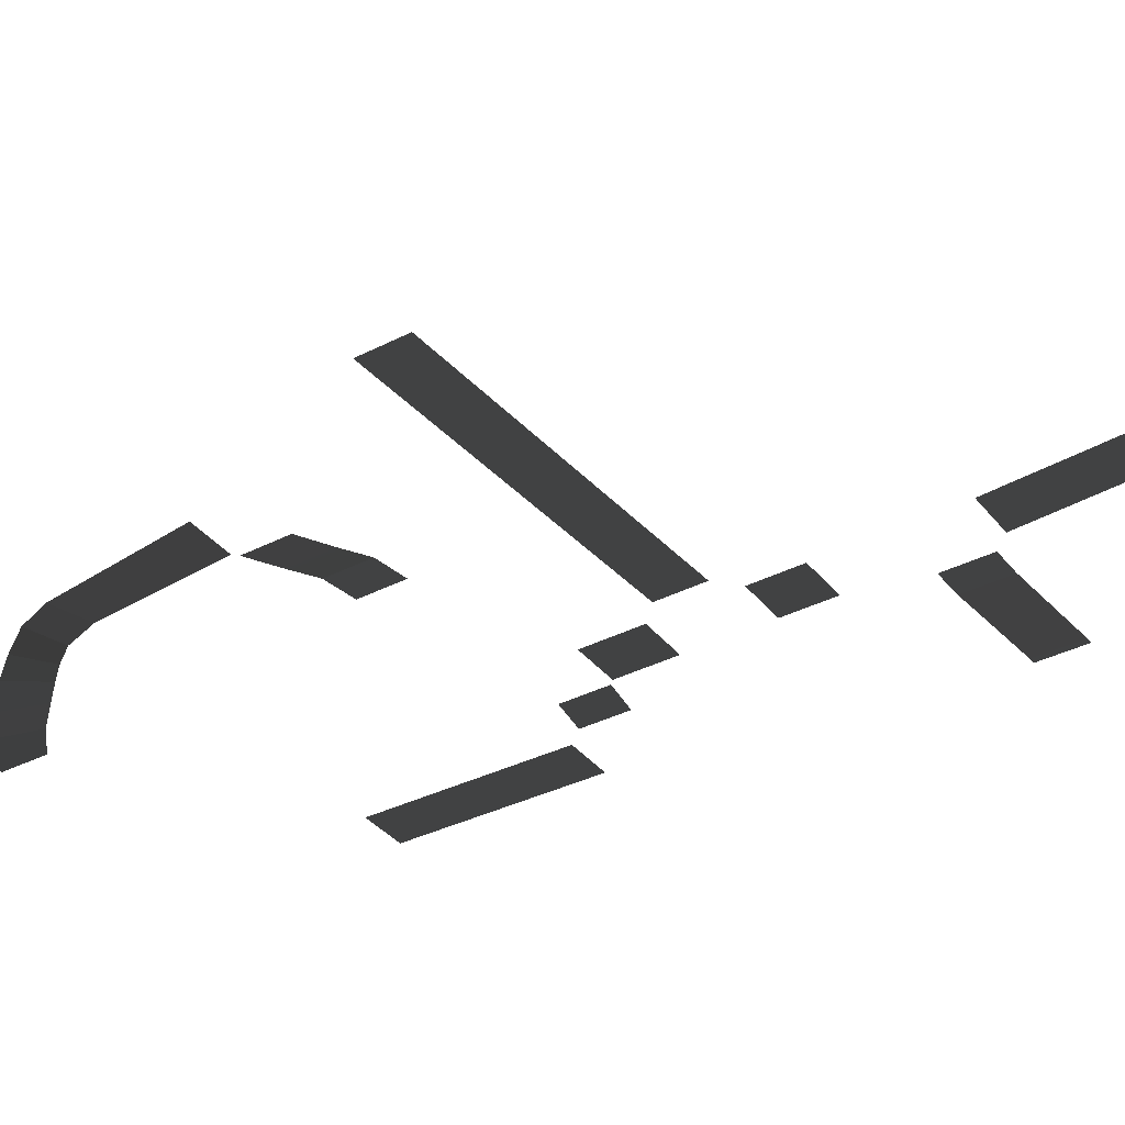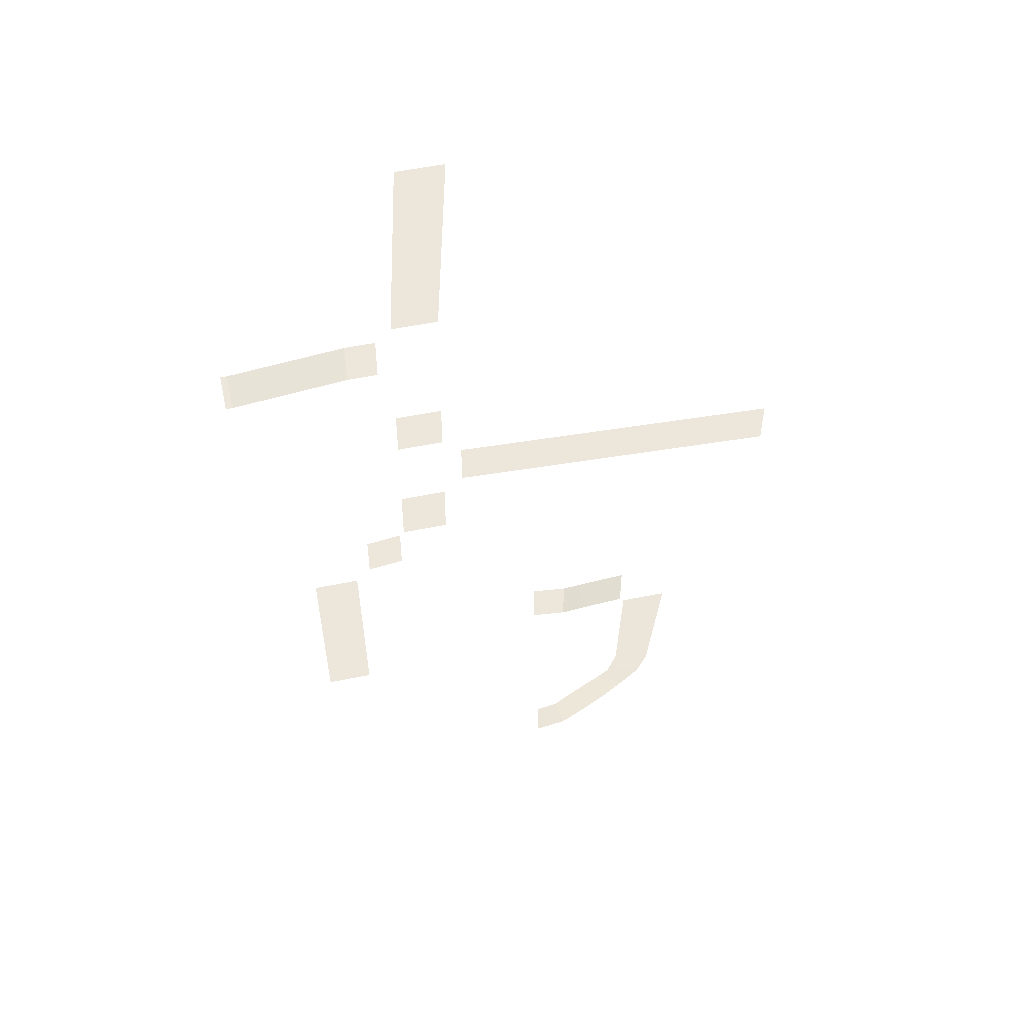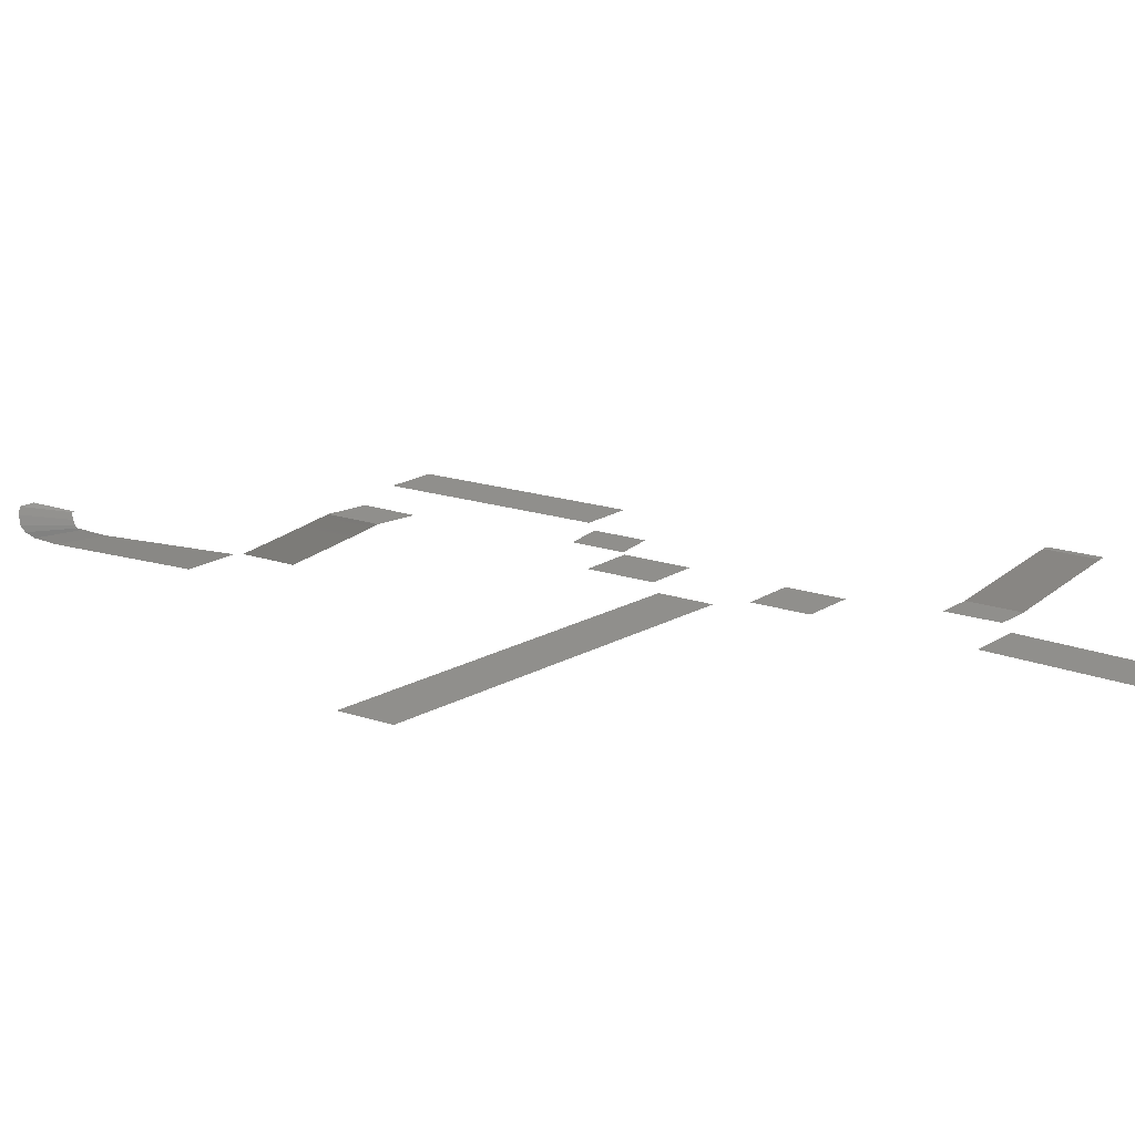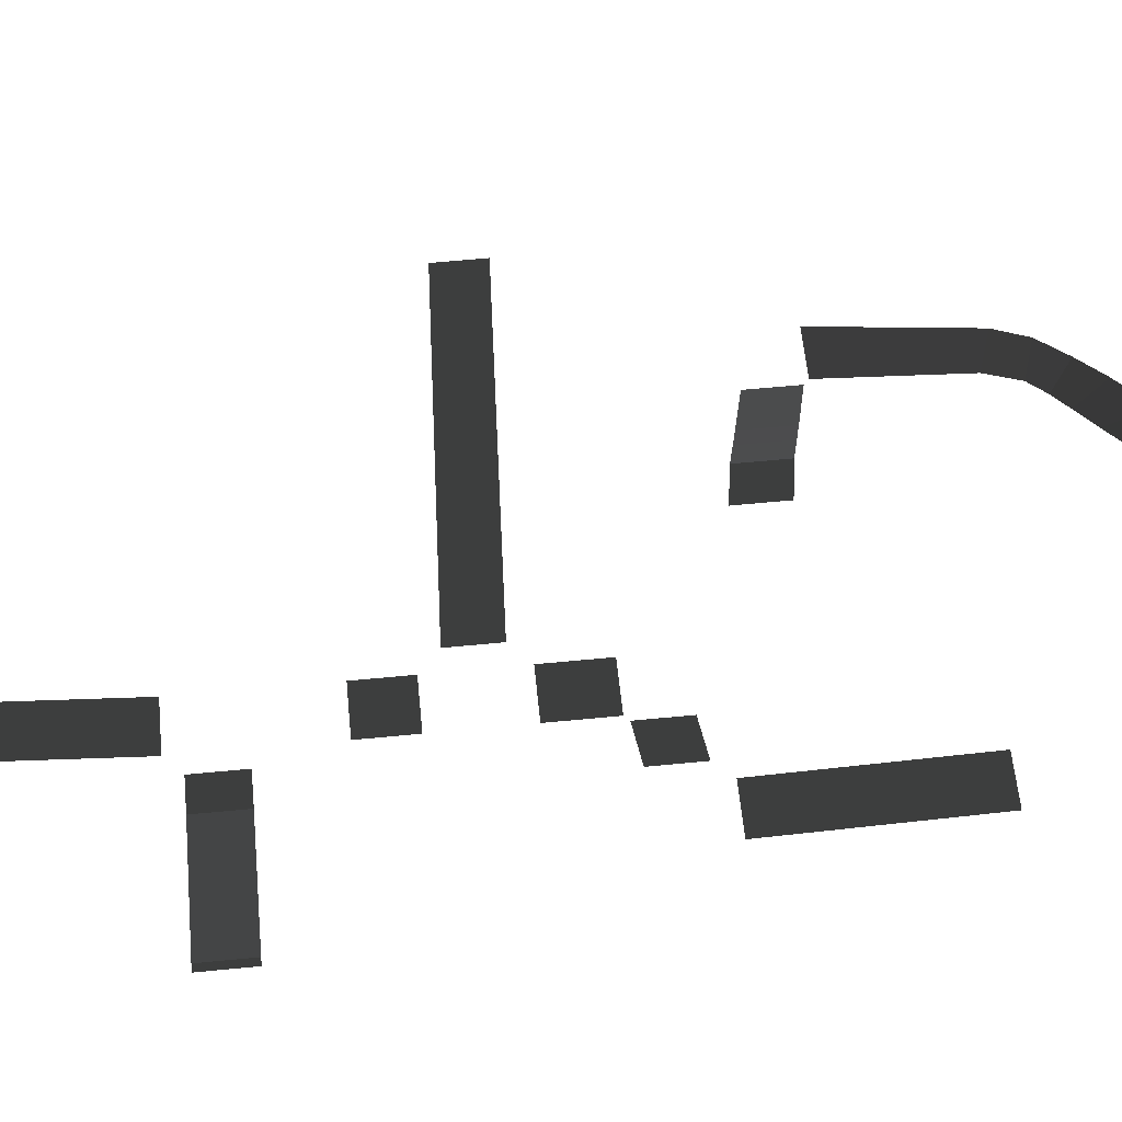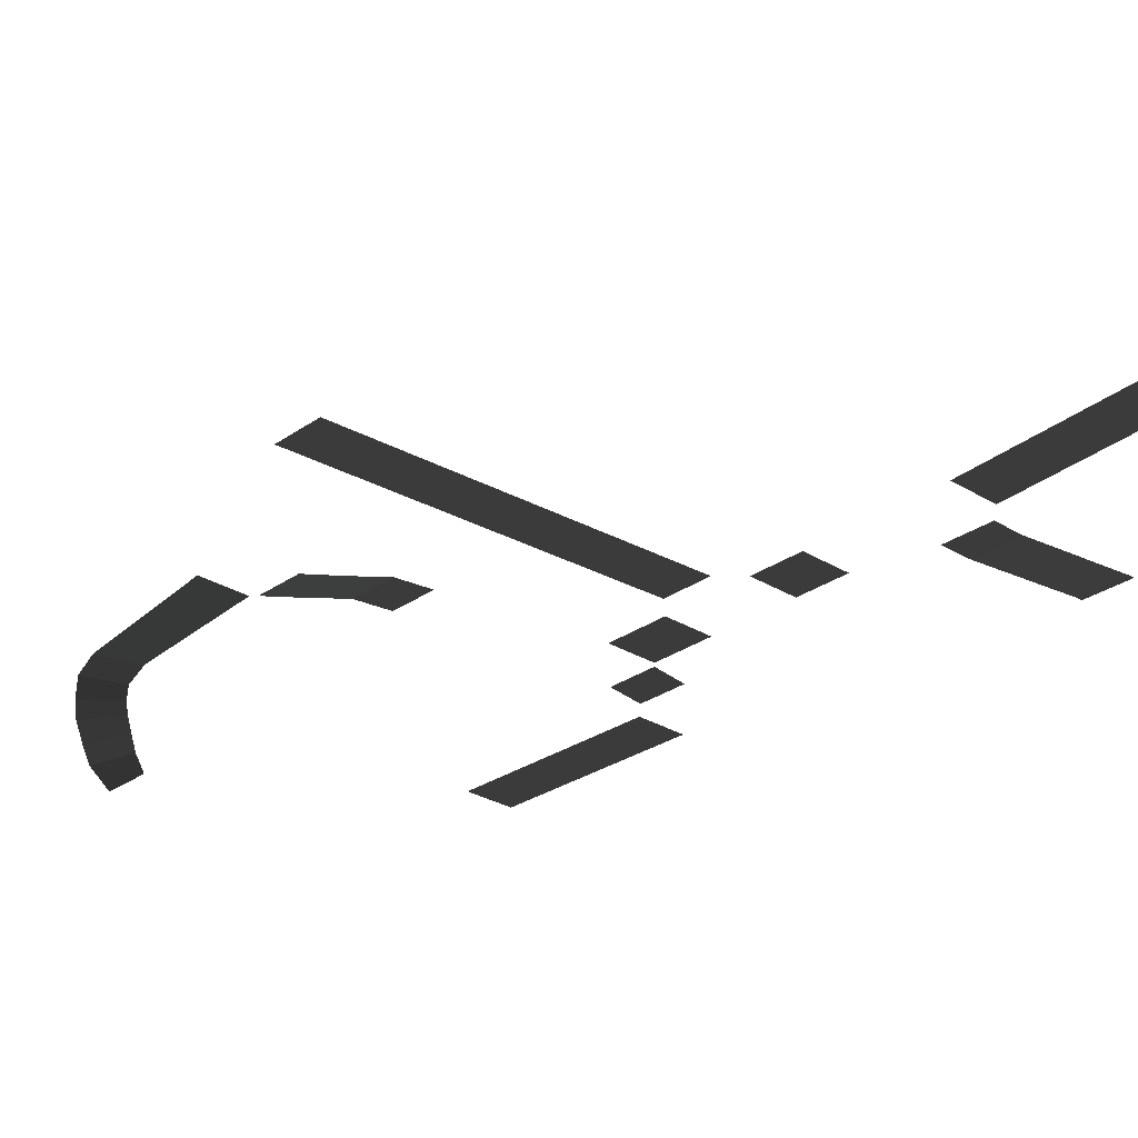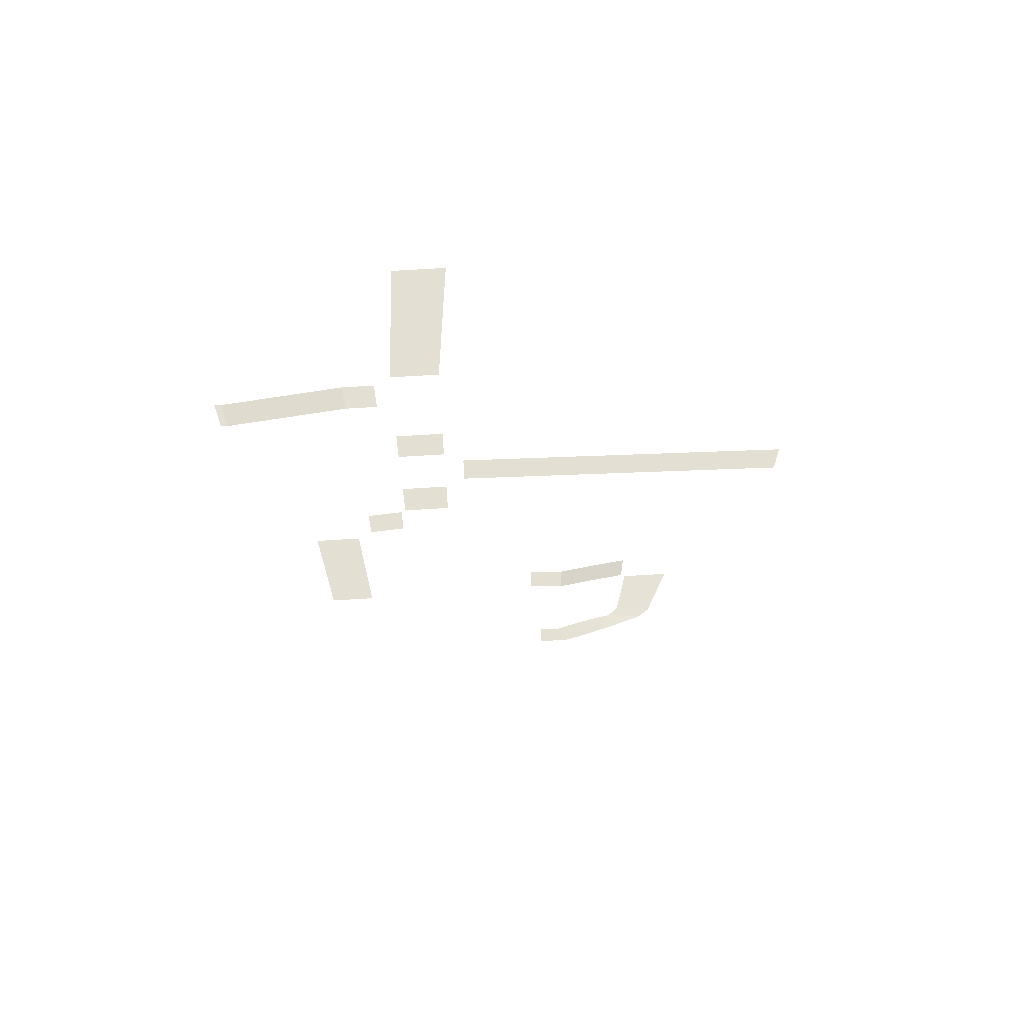
<metadata>
{"format":"obj","ext":"obj","renderer":"f3d","projection":"perspective","resolution":1024,"background":"white","views":[{"elev":-36.6,"azim":123.6,"up":"+Z"},{"elev":52.3,"azim":-12.6,"up":"+Y"},{"elev":16.3,"azim":126.3,"up":"+Z"},{"elev":60.5,"azim":-95.7,"up":"+Z"},{"elev":-28.0,"azim":136.9,"up":"+Z"},{"elev":67.1,"azim":-3.6,"up":"+Y"}]}
</metadata>
<code>
v 93.26 -19.82 -6.911
v 93.26 -4.034 -6.911
v 100.1 1.274 -4.655
v 104.1 -13.86 -4.655
v 113 15.44 -2.964
v 117.2 20.47 -1.953
v 127.7 12.73 -1.953
v 121.3 4.12 -2.964
v 100.1 1.274 -4.655
v 107.3 9.133 -3.824
v 112.1 -5.78 -3.824
v 104.1 -13.86 -4.655
v 107.3 9.133 -3.824
v 113 15.44 -2.964
v 121.3 4.12 -2.964
v 112.1 -5.78 -3.824
v 117.2 20.47 -1.953
v 120.8 26.24 -0.5763
v 133.5 22.1 -0.5763
v 127.7 12.73 -1.953
v 133.5 22.1 -0.5763
v 120.8 26.24 -0.5763
v 123.7 37.1 0.3646
v 136.8 32.84 0.3646
v 140.3 80.44 3.058
v 136.8 32.84 0.3646
v 123.7 37.1 0.3646
v 124.5 80.44 3.058
v 123 81.95 3.058
v 109.9 85.15 5.909
v 109.9 100.9 5.909
v 123 97.74 3.058
v 98.62 103.8 8.59
v 98.62 88.05 8.59
v 98.62 88.05 8.59
v 86.96 89.79 8.59
v 86.96 105.6 8.59
v 98.62 103.8 8.59
v 25.5 224.4 -6.911
v -13.42 224.4 -2.988
v -13.42 240.2 -2.988
v 25.5 240.2 -6.911
v -15.64 240.2 -2.988
v -13.42 240.2 -2.988
v -13.42 224.4 -2.988
v -15.64 224.4 -2.988
v 41.02 183.7 -6.911
v 41.02 200.7 -6.911
v 56.81 200.7 -6.911
v 56.81 183.7 -6.911
v 56.81 155.7 -6.911
v 56.81 135.9 -6.911
v 41.02 135.9 -6.911
v 41.02 155.7 -6.911
v 175.9 155.9 -6.911
v 63.46 161.8 -6.911
v 63.46 177.6 -6.911
v 175.9 171.7 -6.911
v 22.08 111.2 -6.911
v 23.07 45.99 -6.911
v 7.282 45.99 -6.911
v 6.292 111.2 -6.911
v 27.17 132.5 -6.911
v 39.51 134.4 -6.911
v 39.51 118.6 -6.911
v 27.17 116.8 -6.911
v 35.87 224.4 -6.911
v 25.5 224.4 -6.911
v 25.5 240.2 -6.911
v 35.87 240.2 -6.911
v 41.25 245.4 -6.911
v 45.52 313.5 -6.911
v 61.32 313.5 -6.911
v 57.05 245.4 -6.911
g Roads_35346_395
f 1 3 2
f 1 4 3
f 5 7 6
f 5 8 7
f 9 11 10
f 9 12 11
f 13 15 14
f 13 16 15
f 17 19 18
f 17 20 19
f 21 23 22
f 21 24 23
f 25 27 26
f 25 28 27
f 29 31 30
f 29 32 31
f 30 31 33
f 30 33 34
f 35 37 36
f 35 38 37
f 39 41 40
f 39 42 41
f 43 45 44
f 43 46 45
f 47 49 48
f 47 50 49
f 51 53 52
f 51 54 53
f 55 57 56
f 55 58 57
f 59 61 60
f 59 62 61
f 63 65 64
f 63 66 65
f 67 69 68
f 67 70 69
f 71 73 72
f 71 74 73

</code>
